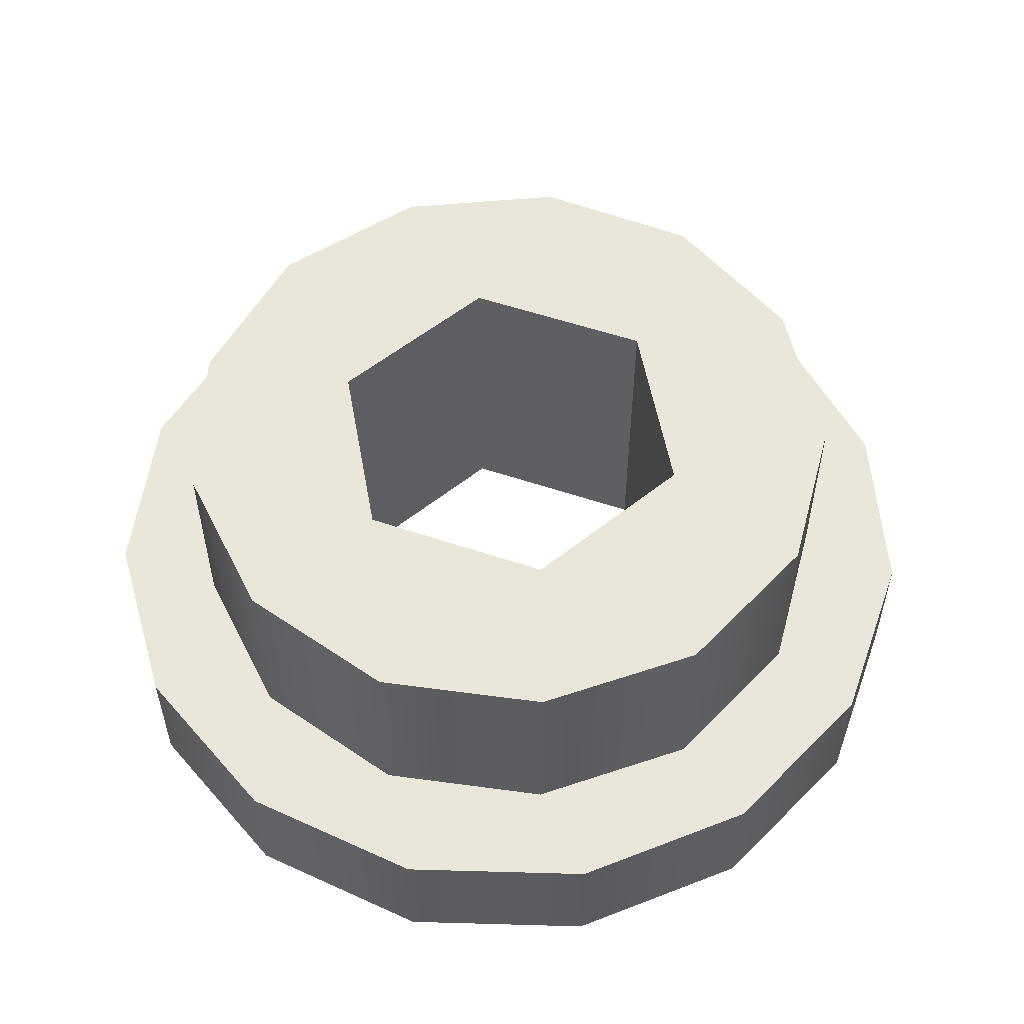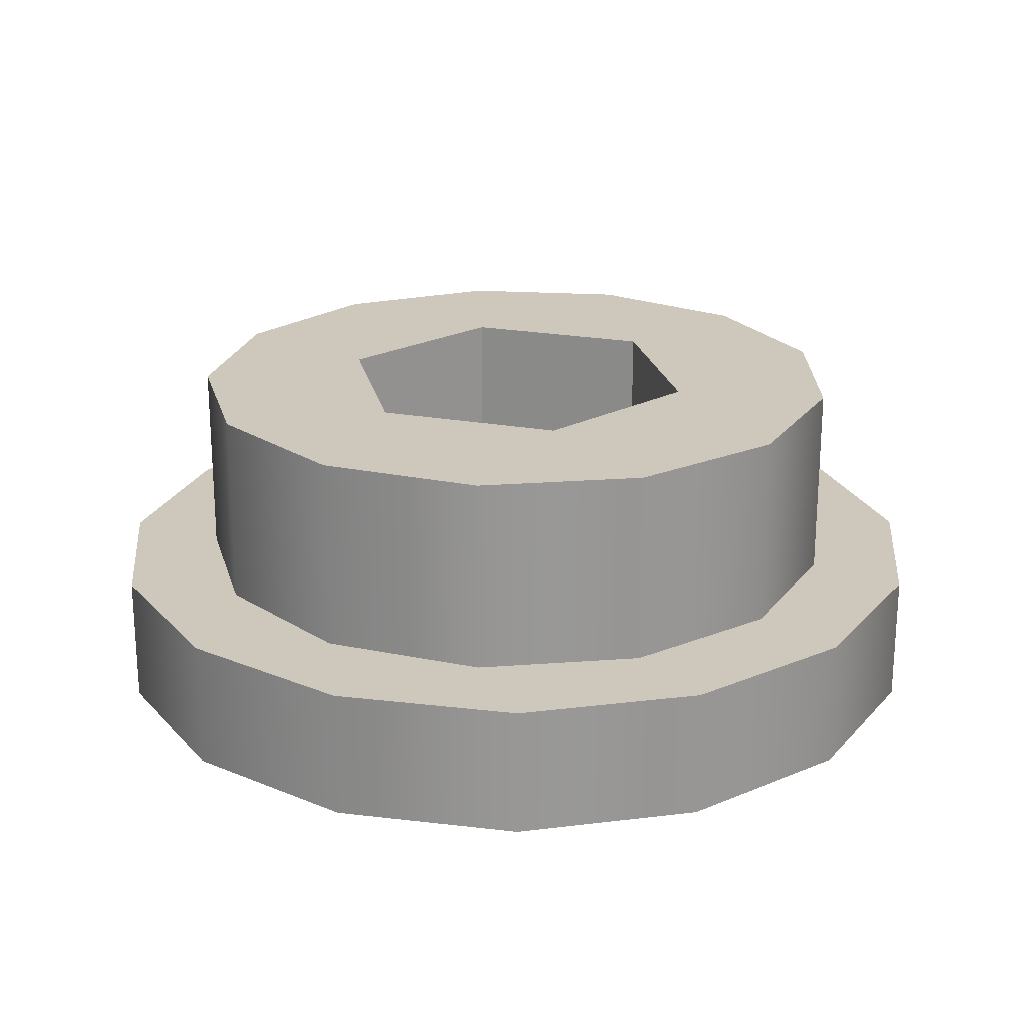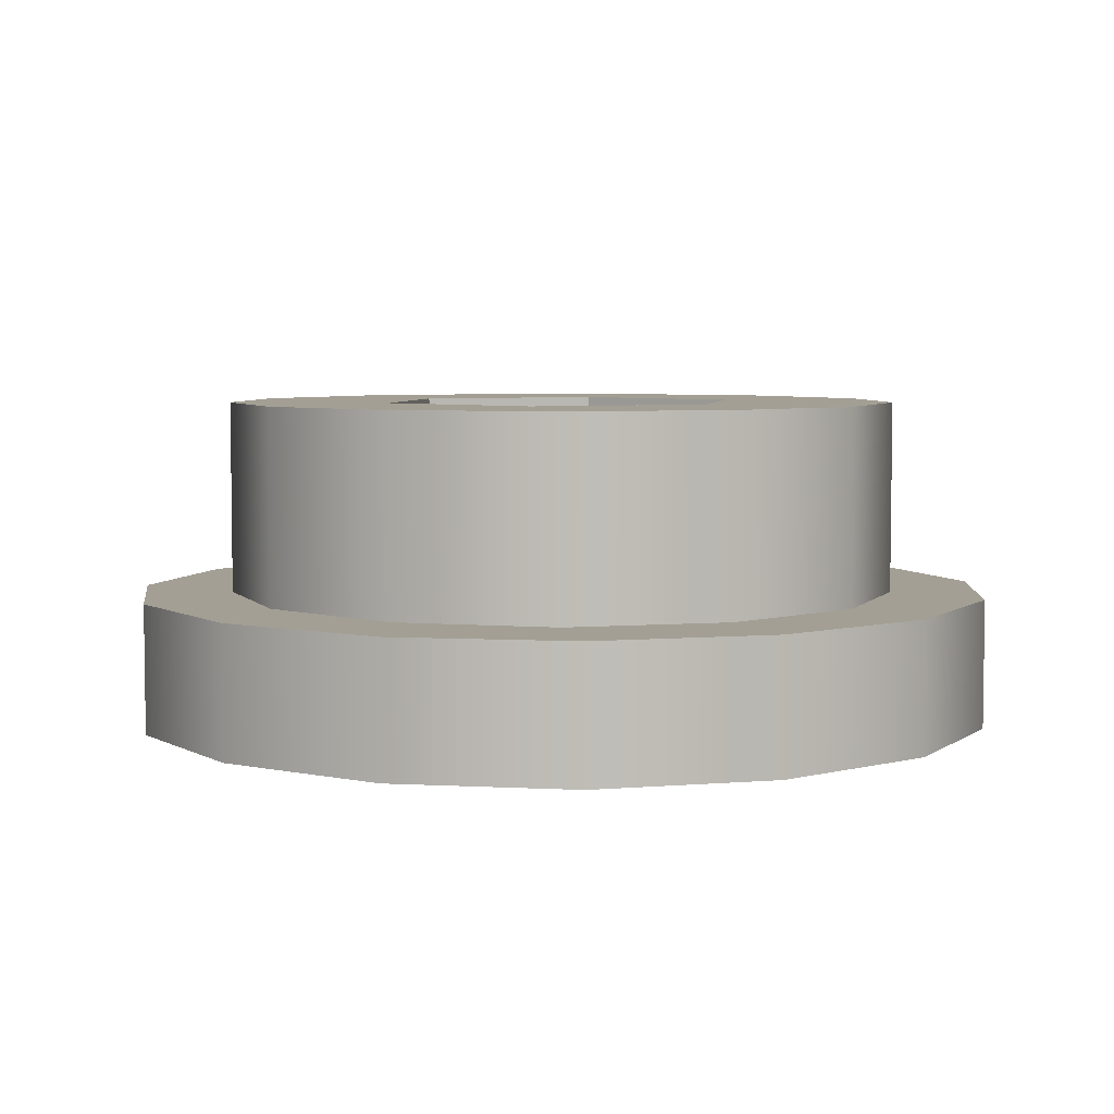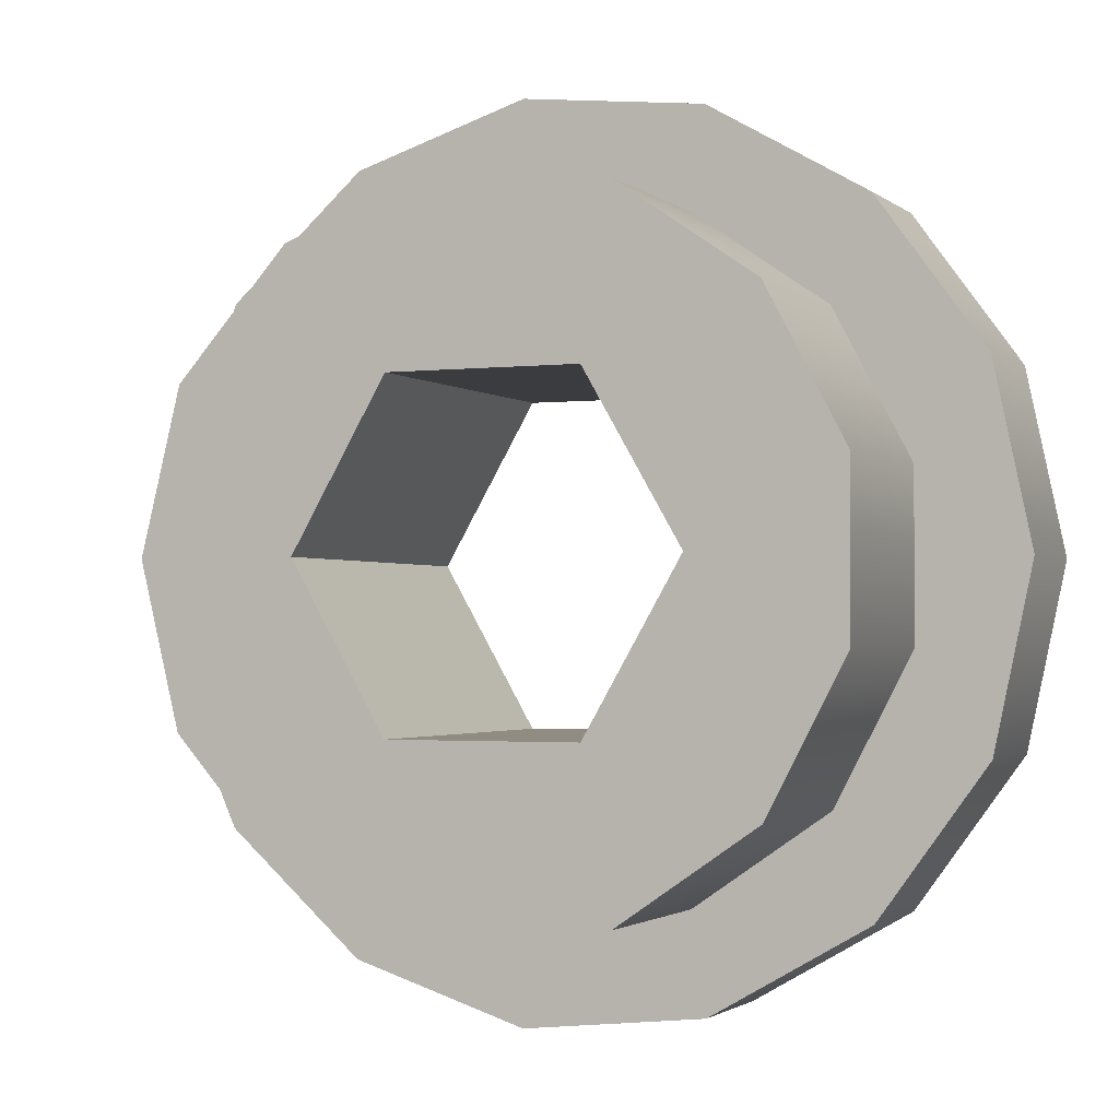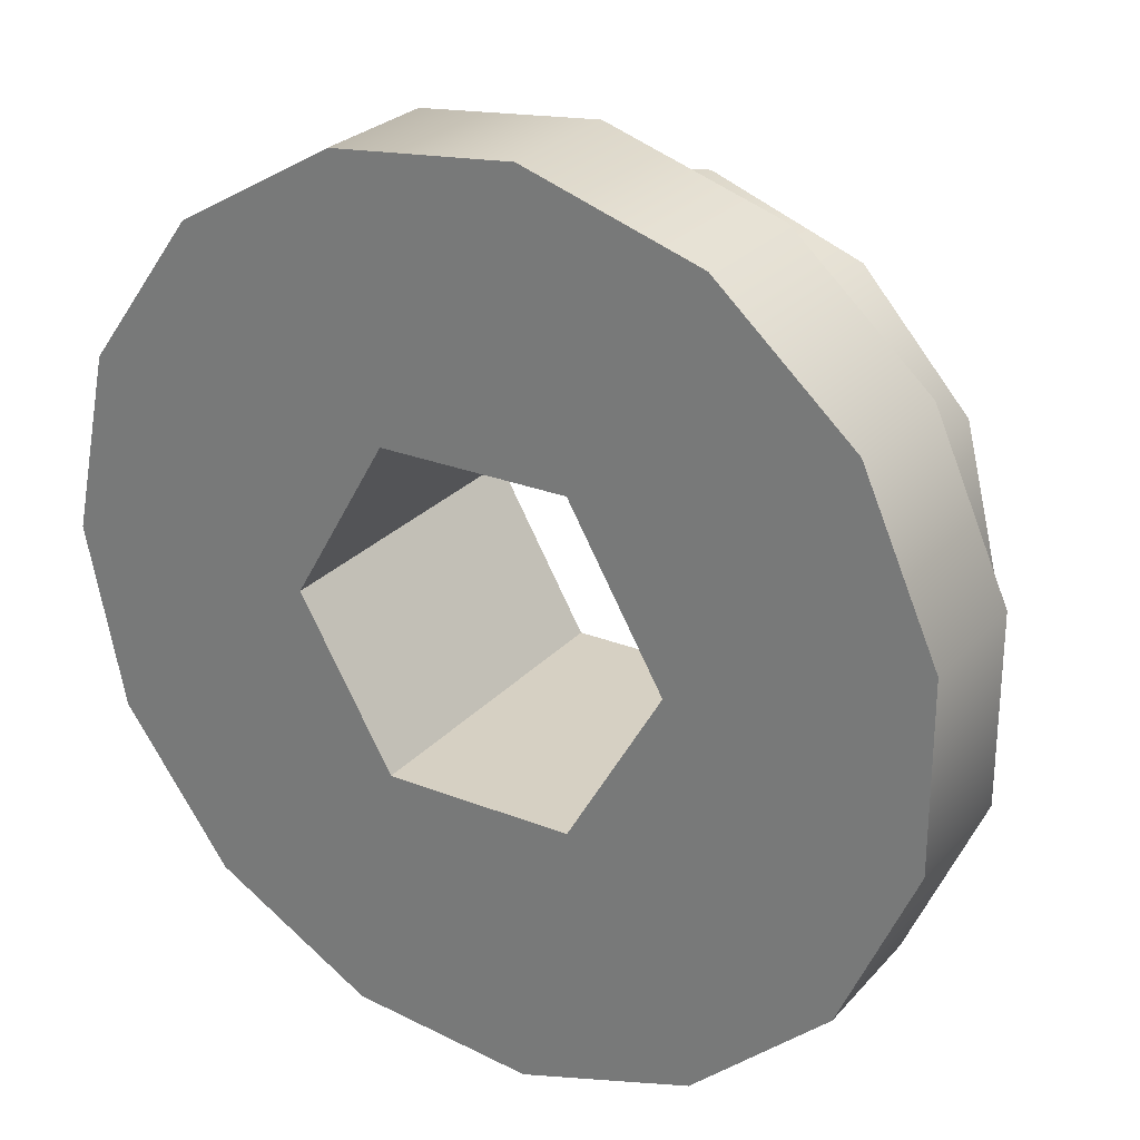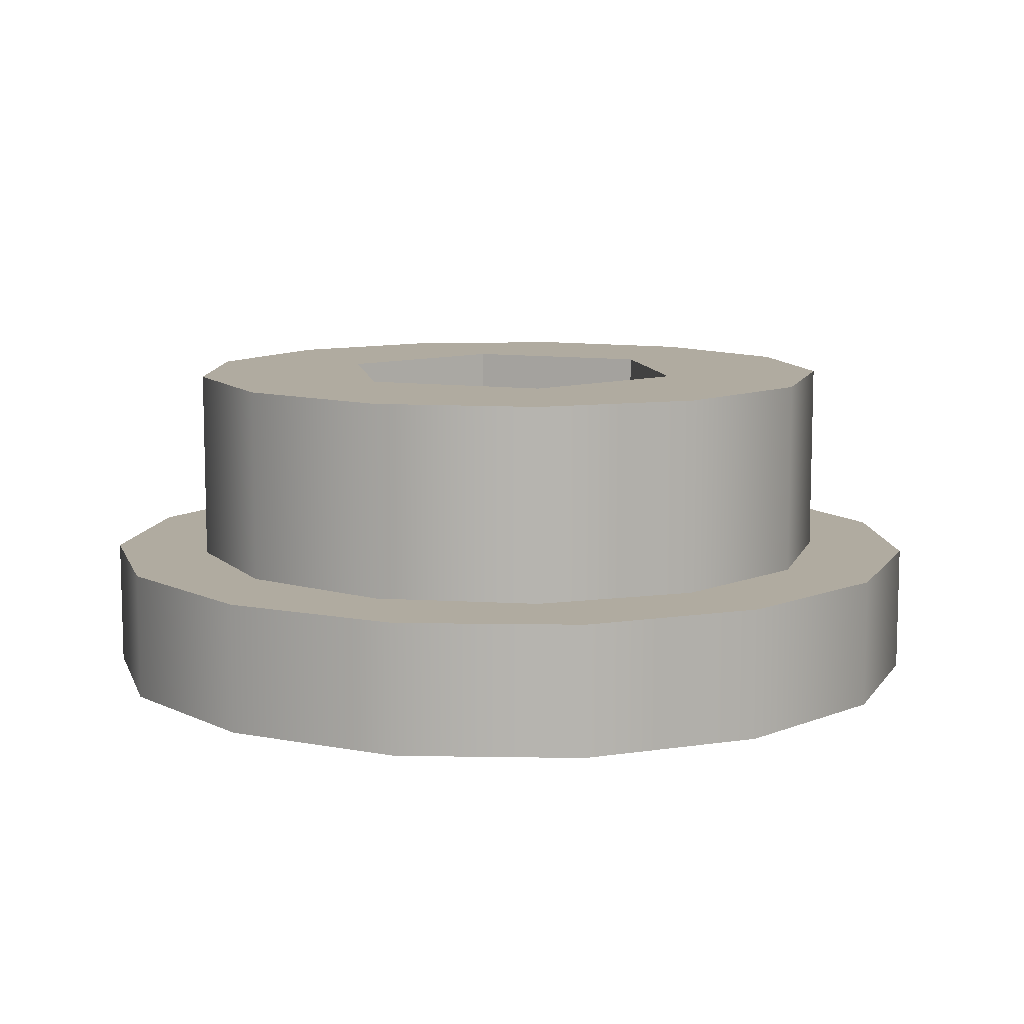
<metadata>
{"format":"obj","ext":"obj","renderer":"f3d","projection":"perspective","resolution":1024,"background":"white","views":[{"elev":55.0,"azim":139.7,"up":"+Y"},{"elev":21.9,"azim":-42.2,"up":"+Y"},{"elev":5.3,"azim":-20.6,"up":"+Y"},{"elev":-1.8,"azim":-157.0,"up":"+Z"},{"elev":26.5,"azim":31.9,"up":"+Z"},{"elev":9.8,"azim":140.4,"up":"+Y"}]}
</metadata>
<code>
g Solid1
v -0.675 0 0
v -0.675 0.2 0
v -0.6166 0 -0.2745
v -0.6166 0 0.2745
v -0.6166 0.2 -0.2745
v -0.6166 0.2 0.2745
v -0.5097 0.2 -0.1256
v -0.5097 0.2 0.1256
v -0.5097 0.5 -0.1256
v -0.5097 0.5 0.1256
v -0.4517 0 -0.5016
v -0.4517 0 0.5016
v -0.4517 0.2 -0.5016
v -0.4517 0.2 0.5016
v -0.393 0.2 -0.3481
v -0.393 0.2 0.3481
v -0.393 0.5 -0.3481
v -0.393 0.5 0.3481
v -0.2865 0 0
v -0.2865 0.5 0
v -0.2086 0 -0.642
v -0.2086 0 0.642
v -0.2086 0.2 -0.642
v -0.2086 0.2 0.642
v -0.1862 0.2 -0.4909
v -0.1862 0.2 0.4909
v -0.1862 0.5 -0.4909
v -0.1862 0.5 0.4909
v -0.1432 0 -0.2481
v -0.1432 0 0.2481
v -0.1432 0.5 -0.2481
v -0.1432 0.5 0.2481
v 0.06328 0.2 -0.5212
v 0.06328 0.2 0.5212
v 0.06328 0.5 -0.5212
v 0.06328 0.5 0.5212
v 0.07056 0 -0.6713
v 0.07056 0 0.6713
v 0.07056 0.2 -0.6713
v 0.07056 0.2 0.6713
v 0.1432 0 -0.2481
v 0.1432 0 0.2481
v 0.1432 0.5 -0.2481
v 0.1432 0.5 0.2481
v 0.2865 0 0
v 0.2865 0.5 0
v 0.2982 0.2 -0.4321
v 0.2982 0.2 0.4321
v 0.2982 0.5 -0.4321
v 0.2982 0.5 0.4321
v 0.3375 0 -0.5846
v 0.3375 0 0.5846
v 0.3375 0.2 -0.5846
v 0.3375 0.2 0.5846
v 0.4649 0.2 -0.244
v 0.4649 0.2 0.244
v 0.4649 0.5 -0.244
v 0.4649 0.5 0.244
v 0.525 0.2 0
v 0.525 0.5 0
v 0.5461 0 -0.3968
v 0.5461 0 0.3968
v 0.5461 0.2 -0.3968
v 0.5461 0.2 0.3968
v 0.6603 0 -0.1403
v 0.6603 0 0.1403
v 0.6603 0.2 -0.1403
v 0.6603 0.2 0.1403
f 5 1 2
f 2 1 4
f 2 4 6
f 6 4 12
f 6 12 14
f 14 12 22
f 14 22 24
f 24 22 38
f 24 38 40
f 40 38 52
f 40 52 54
f 54 52 62
f 54 62 64
f 64 62 66
f 64 66 68
f 68 66 65
f 68 65 67
f 67 65 61
f 67 61 63
f 63 61 51
f 63 51 53
f 53 51 37
f 53 37 39
f 39 37 21
f 39 21 23
f 23 21 11
f 23 11 13
f 13 11 3
f 13 3 5
f 5 3 1
f 56 68 59
f 59 68 67
f 59 67 55
f 55 67 63
f 55 63 47
f 47 63 53
f 47 53 33
f 33 53 39
f 33 39 23
f 68 56 64
f 64 56 48
f 64 48 54
f 54 48 34
f 54 34 40
f 40 34 24
f 24 34 26
f 24 26 14
f 14 26 16
f 14 16 6
f 6 16 8
f 6 8 2
f 2 8 7
f 2 7 5
f 5 7 15
f 5 15 13
f 13 15 25
f 13 25 23
f 23 25 33
f 45 62 42
f 42 62 52
f 42 52 38
f 41 61 45
f 45 61 65
f 45 65 66
f 29 37 41
f 41 37 51
f 41 51 61
f 19 3 29
f 29 3 11
f 29 11 21
f 30 4 19
f 19 4 1
f 19 1 3
f 42 38 30
f 30 38 22
f 30 22 12
f 21 37 29
f 66 62 45
f 12 4 30
f 58 59 60
f 60 59 55
f 60 55 57
f 57 55 47
f 57 47 49
f 49 47 33
f 49 33 35
f 35 33 25
f 35 25 27
f 27 25 15
f 27 15 17
f 17 15 7
f 17 7 9
f 9 7 8
f 9 8 10
f 10 8 16
f 10 16 18
f 18 16 26
f 18 26 28
f 28 26 34
f 28 34 36
f 36 34 48
f 36 48 50
f 50 48 56
f 50 56 58
f 58 56 59
f 44 58 46
f 46 58 60
f 46 60 57
f 32 36 44
f 44 36 50
f 44 50 58
f 20 18 32
f 32 18 28
f 32 28 36
f 31 17 20
f 20 17 9
f 20 9 10
f 43 35 31
f 31 35 27
f 31 27 17
f 46 57 43
f 43 57 49
f 43 49 35
f 10 18 20
f 44 46 42
f 42 46 45
f 46 43 45
f 45 43 41
f 43 31 41
f 41 31 29
f 31 20 29
f 29 20 19
f 20 32 19
f 19 32 30
f 32 44 30
f 30 44 42

</code>
